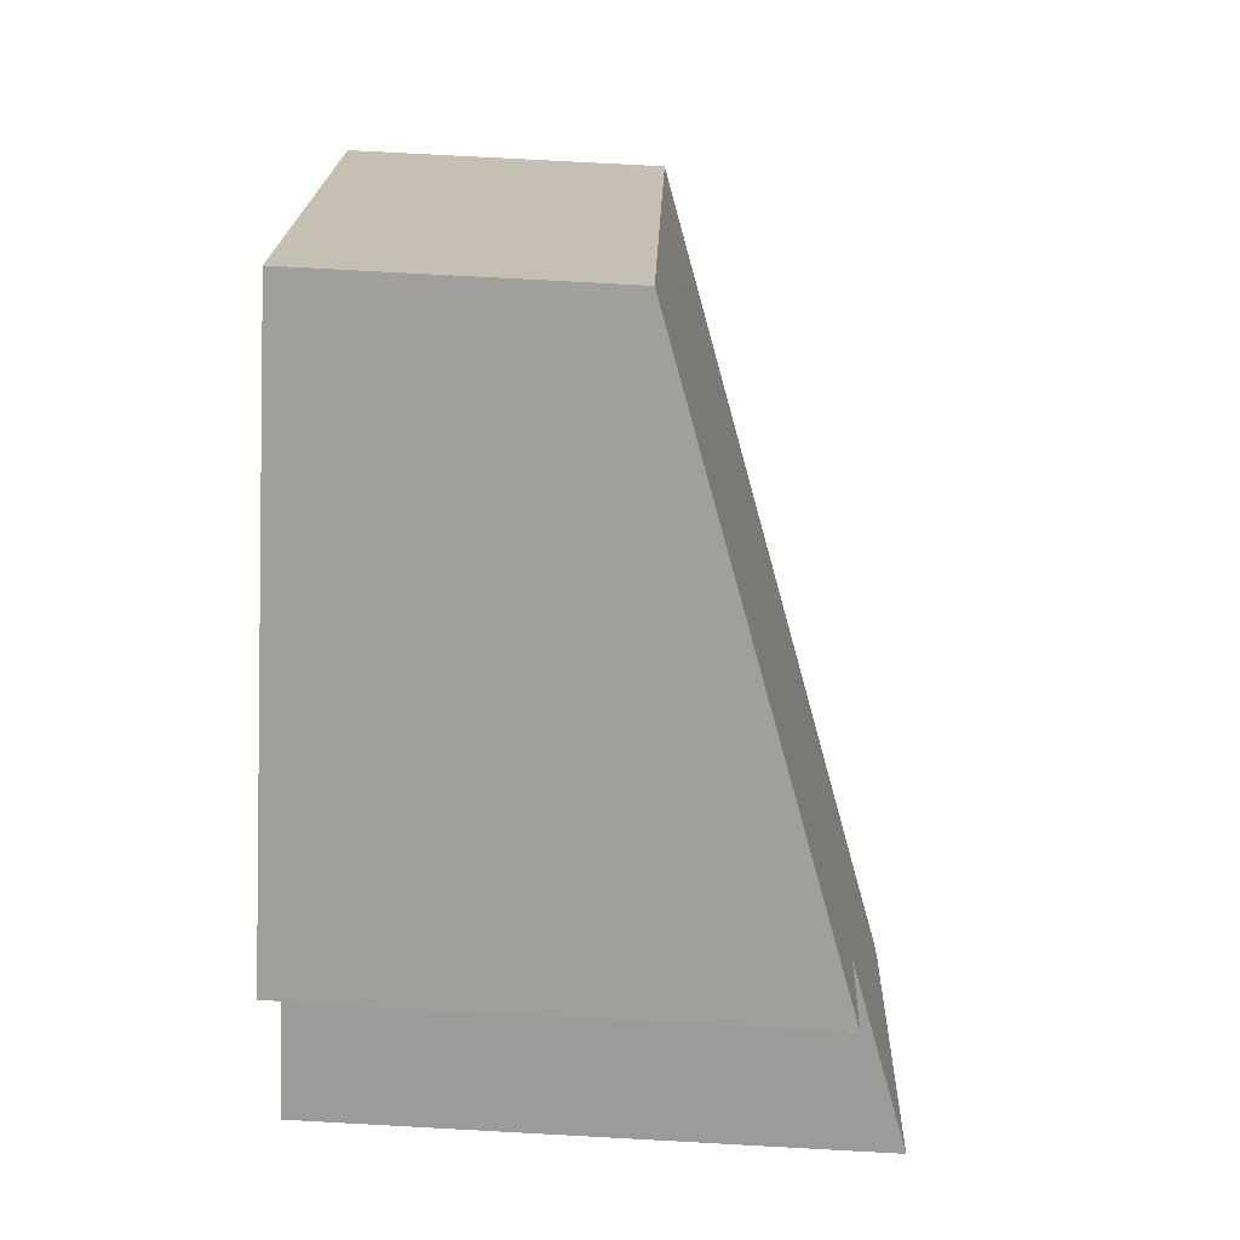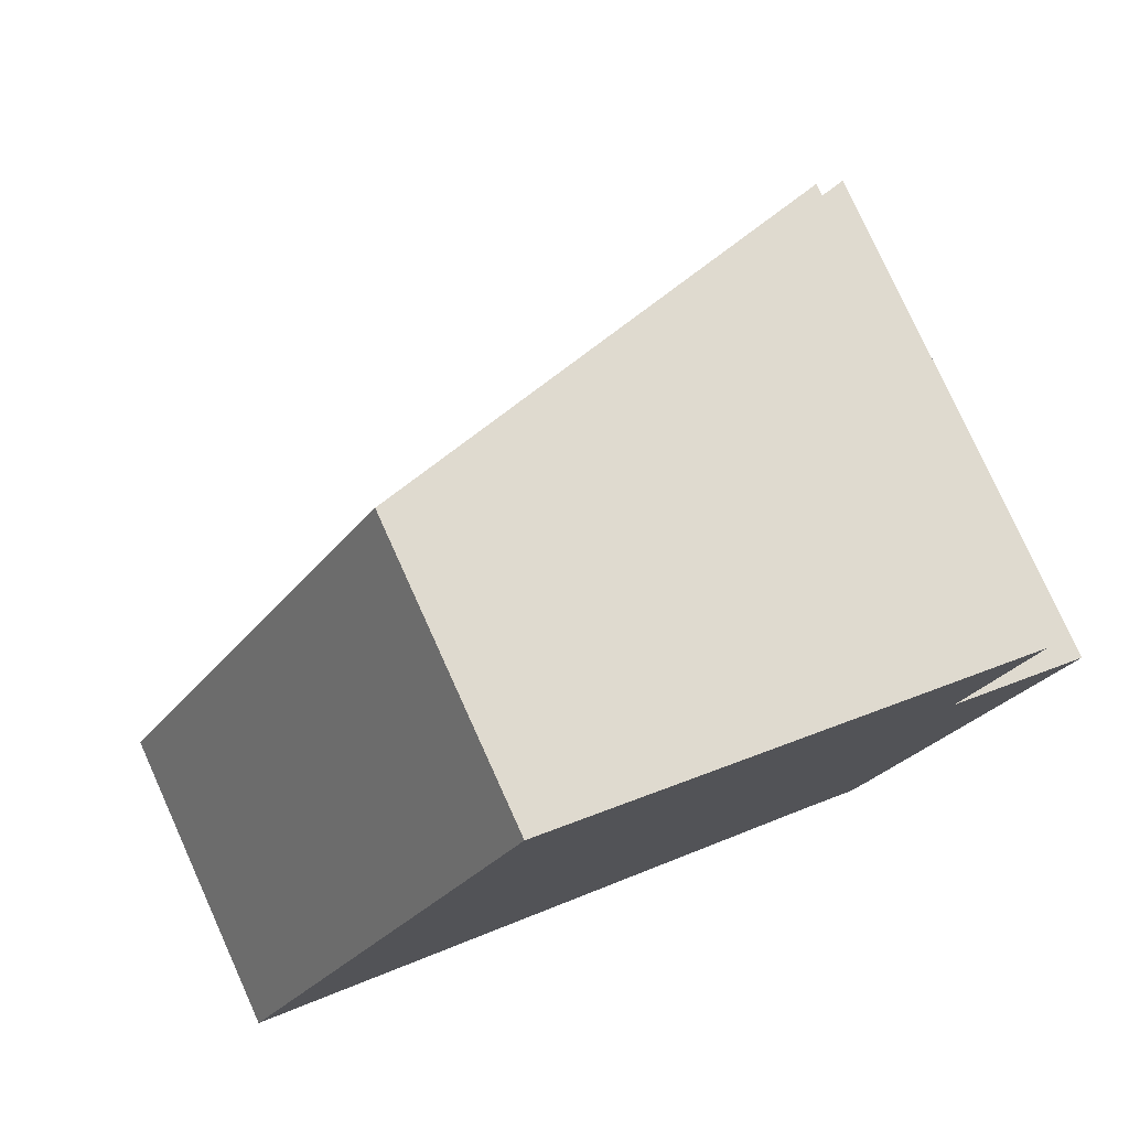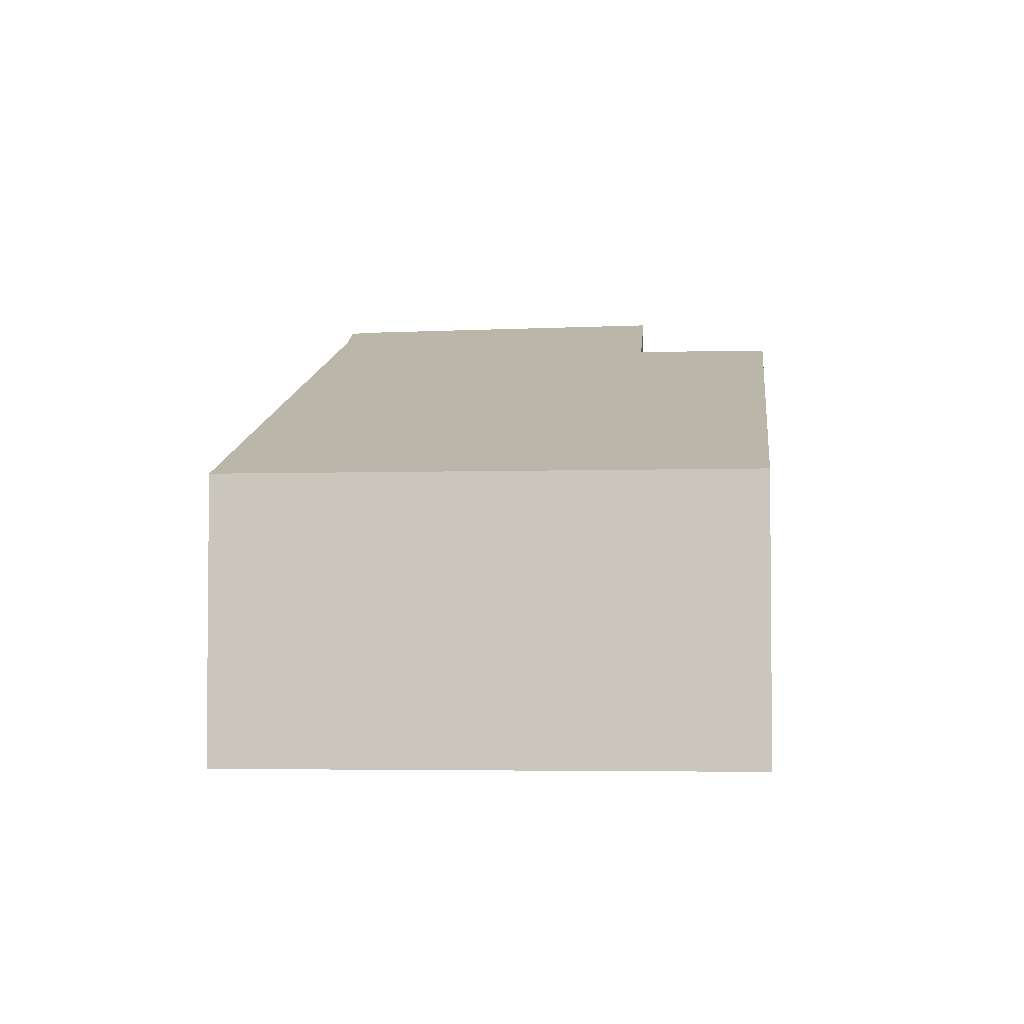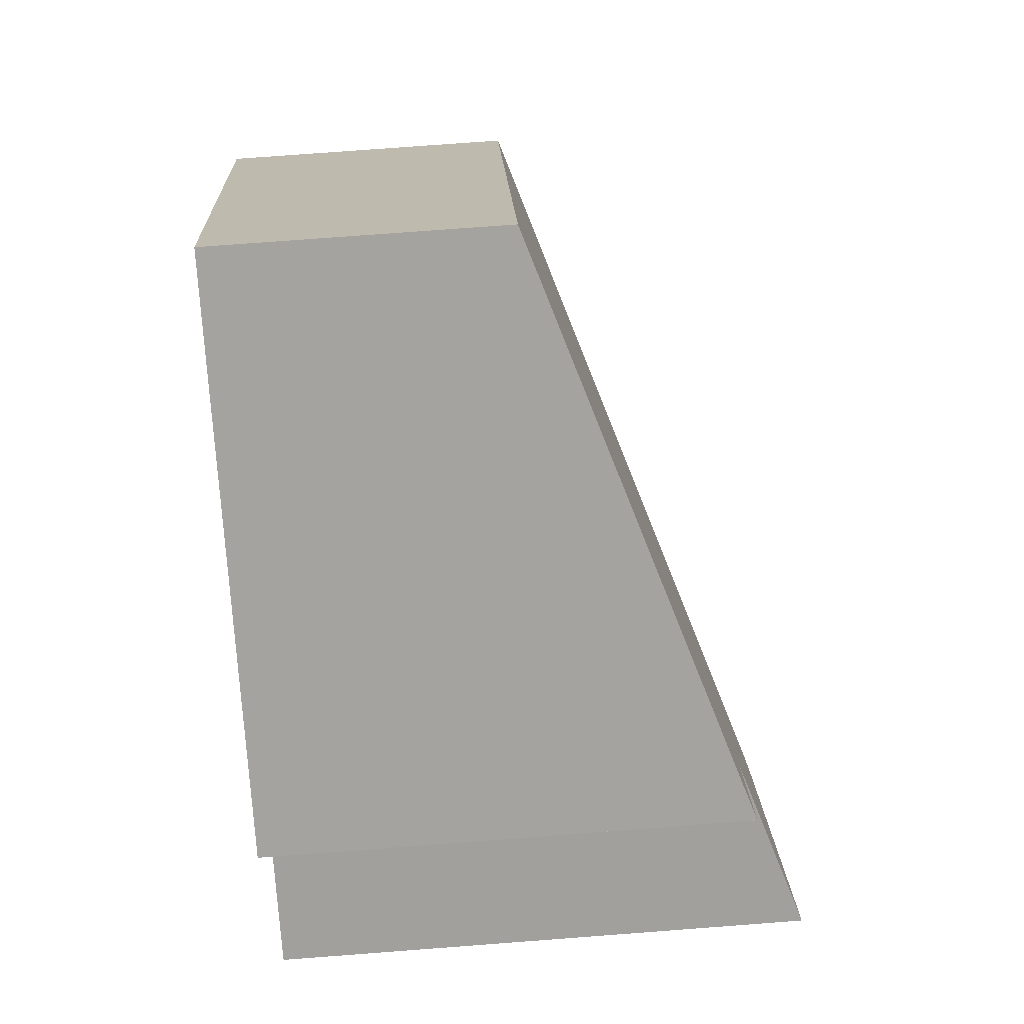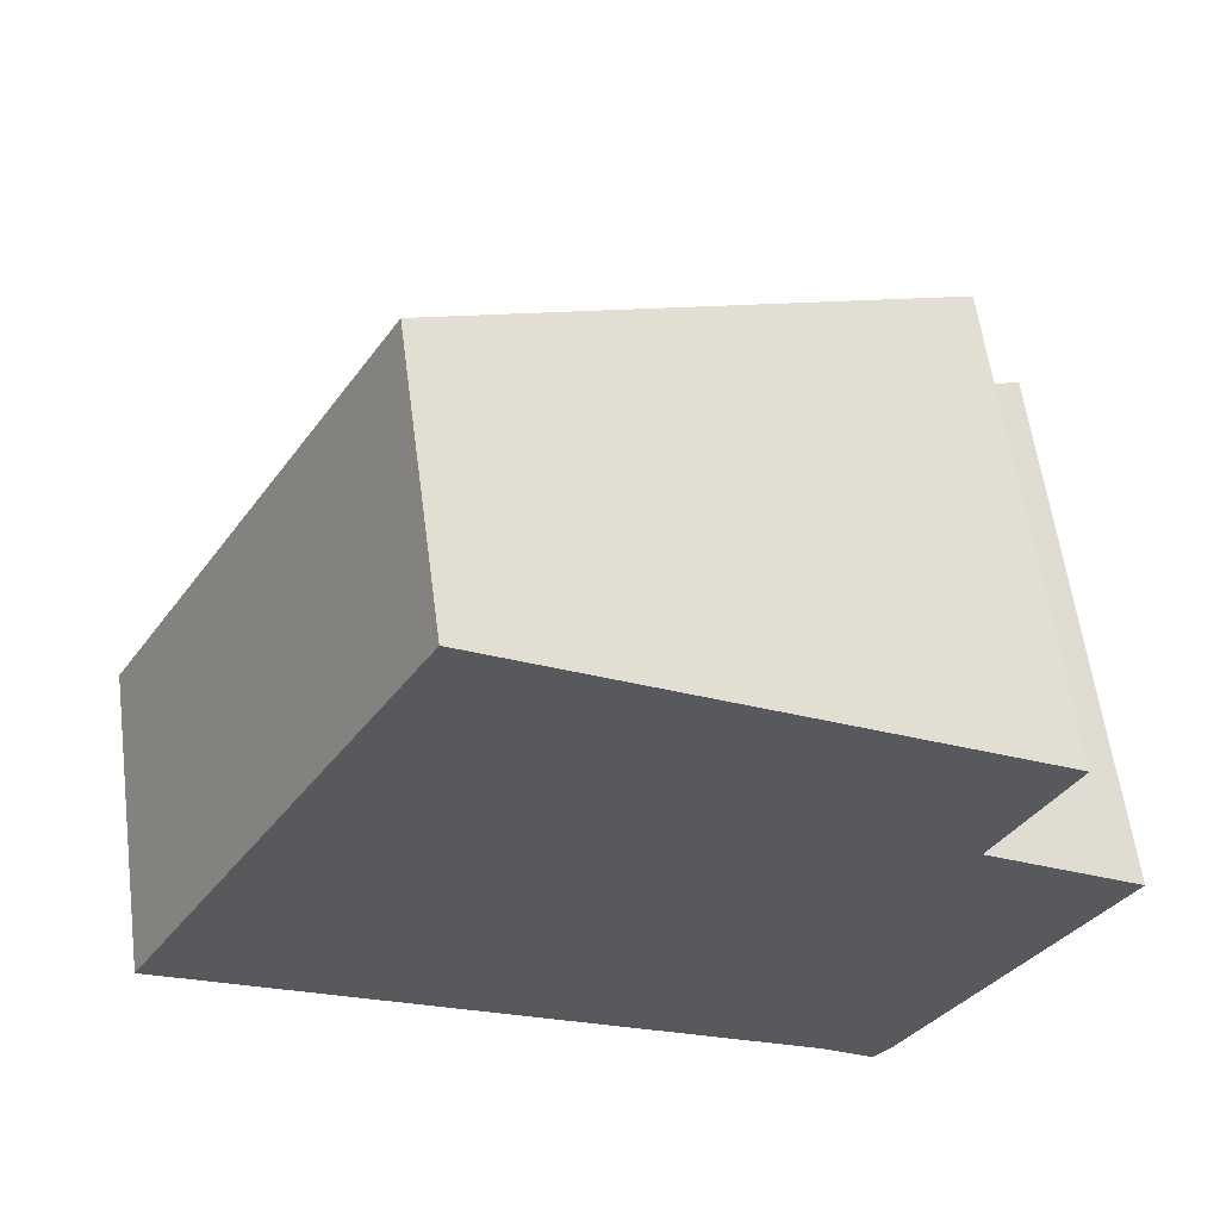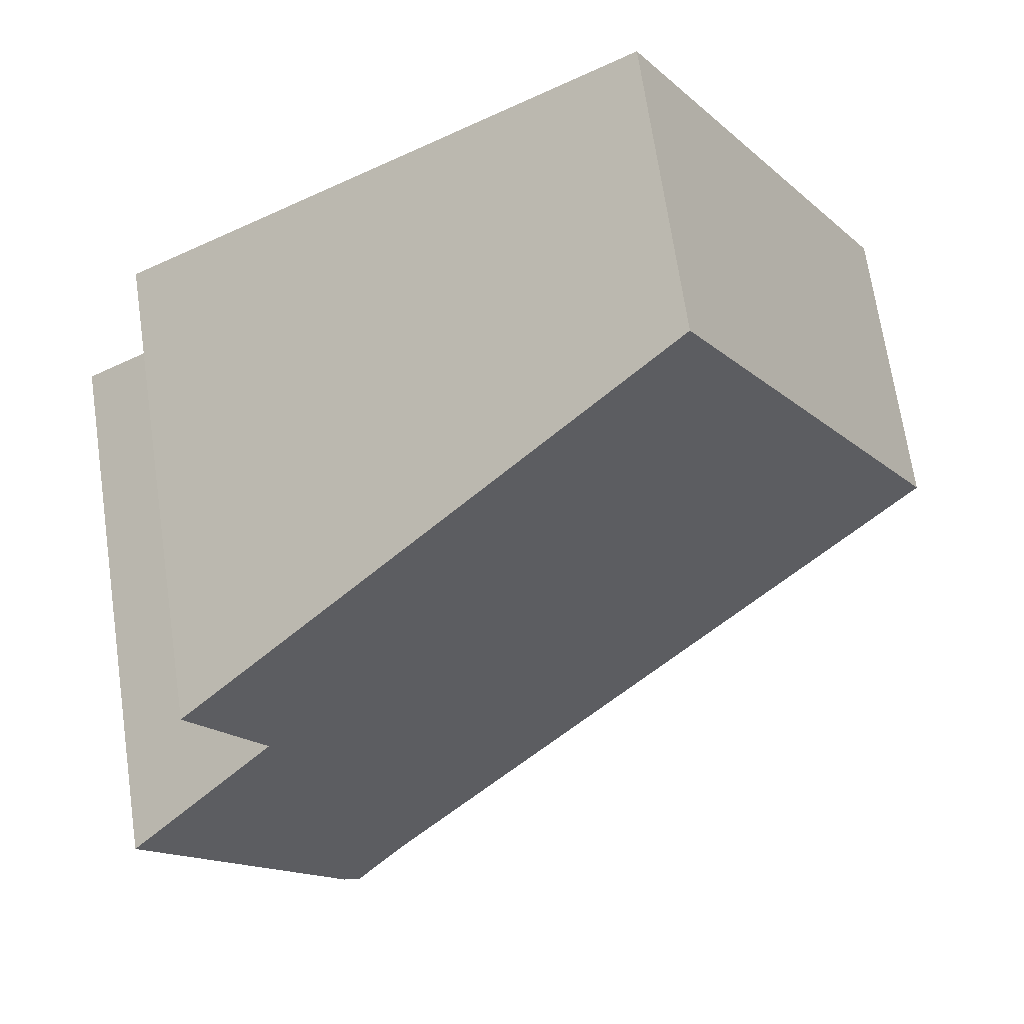
<metadata>
{"format":"obj","ext":"obj","renderer":"f3d","projection":"perspective","resolution":1024,"background":"white","views":[{"elev":77.3,"azim":93.1,"up":"+Z"},{"elev":77.5,"azim":-24.3,"up":"+Z"},{"elev":-3.7,"azim":-53.0,"up":"+Y"},{"elev":75.9,"azim":85.7,"up":"+Z"},{"elev":58.6,"azim":-7.5,"up":"+Z"},{"elev":68.7,"azim":171.7,"up":"+Z"}]}
</metadata>
<code>
v  0.021 3.246 0.035
v  1.081 3.652 -0.621
v  0 3.246 1.988e-16
v  3.126 3.246 5.311
v  6.73 5.77 -3.862
v  8.024 5.433 0.379
v  8.85 5.426 1.823
v  7.335 6.009 -4.286
v  7.519 6.03 -4.098
v  9.769 6.108 -0.747
v  7.335 2.624e-16 -4.286
v  6.73 2.365e-16 -3.862
v  1.081 3.803e-17 -0.621
v  0 0 0
v  3.126 -3.252e-16 5.311
v  0.021 -2.143e-18 0.035
v  8.85 -1.116e-16 1.823
v  9.769 4.574e-17 -0.747
v  8.024 -2.321e-17 0.379
v  7.519 2.509e-16 -4.098
g defaultobject
f 1 2 3
f 2 1 4
f 2 4 5
f 5 4 6
f 6 4 7
f 5 6 8
f 8 6 9
f 10 9 6
f 11 5 8
f 5 11 12
f 12 2 5
f 2 12 13
f 2 13 3
f 3 13 14
f 14 1 3
f 1 14 4
f 4 14 15
f 15 14 16
f 4 17 7
f 17 4 15
f 6 18 10
f 18 6 19
f 7 19 6
f 19 7 17
f 20 8 9
f 8 20 11
f 18 9 10
f 9 18 20
f 12 19 13
f 19 12 18
f 18 12 11
f 18 11 20
f 13 16 14
f 16 13 15
f 15 13 17
f 17 13 19

</code>
